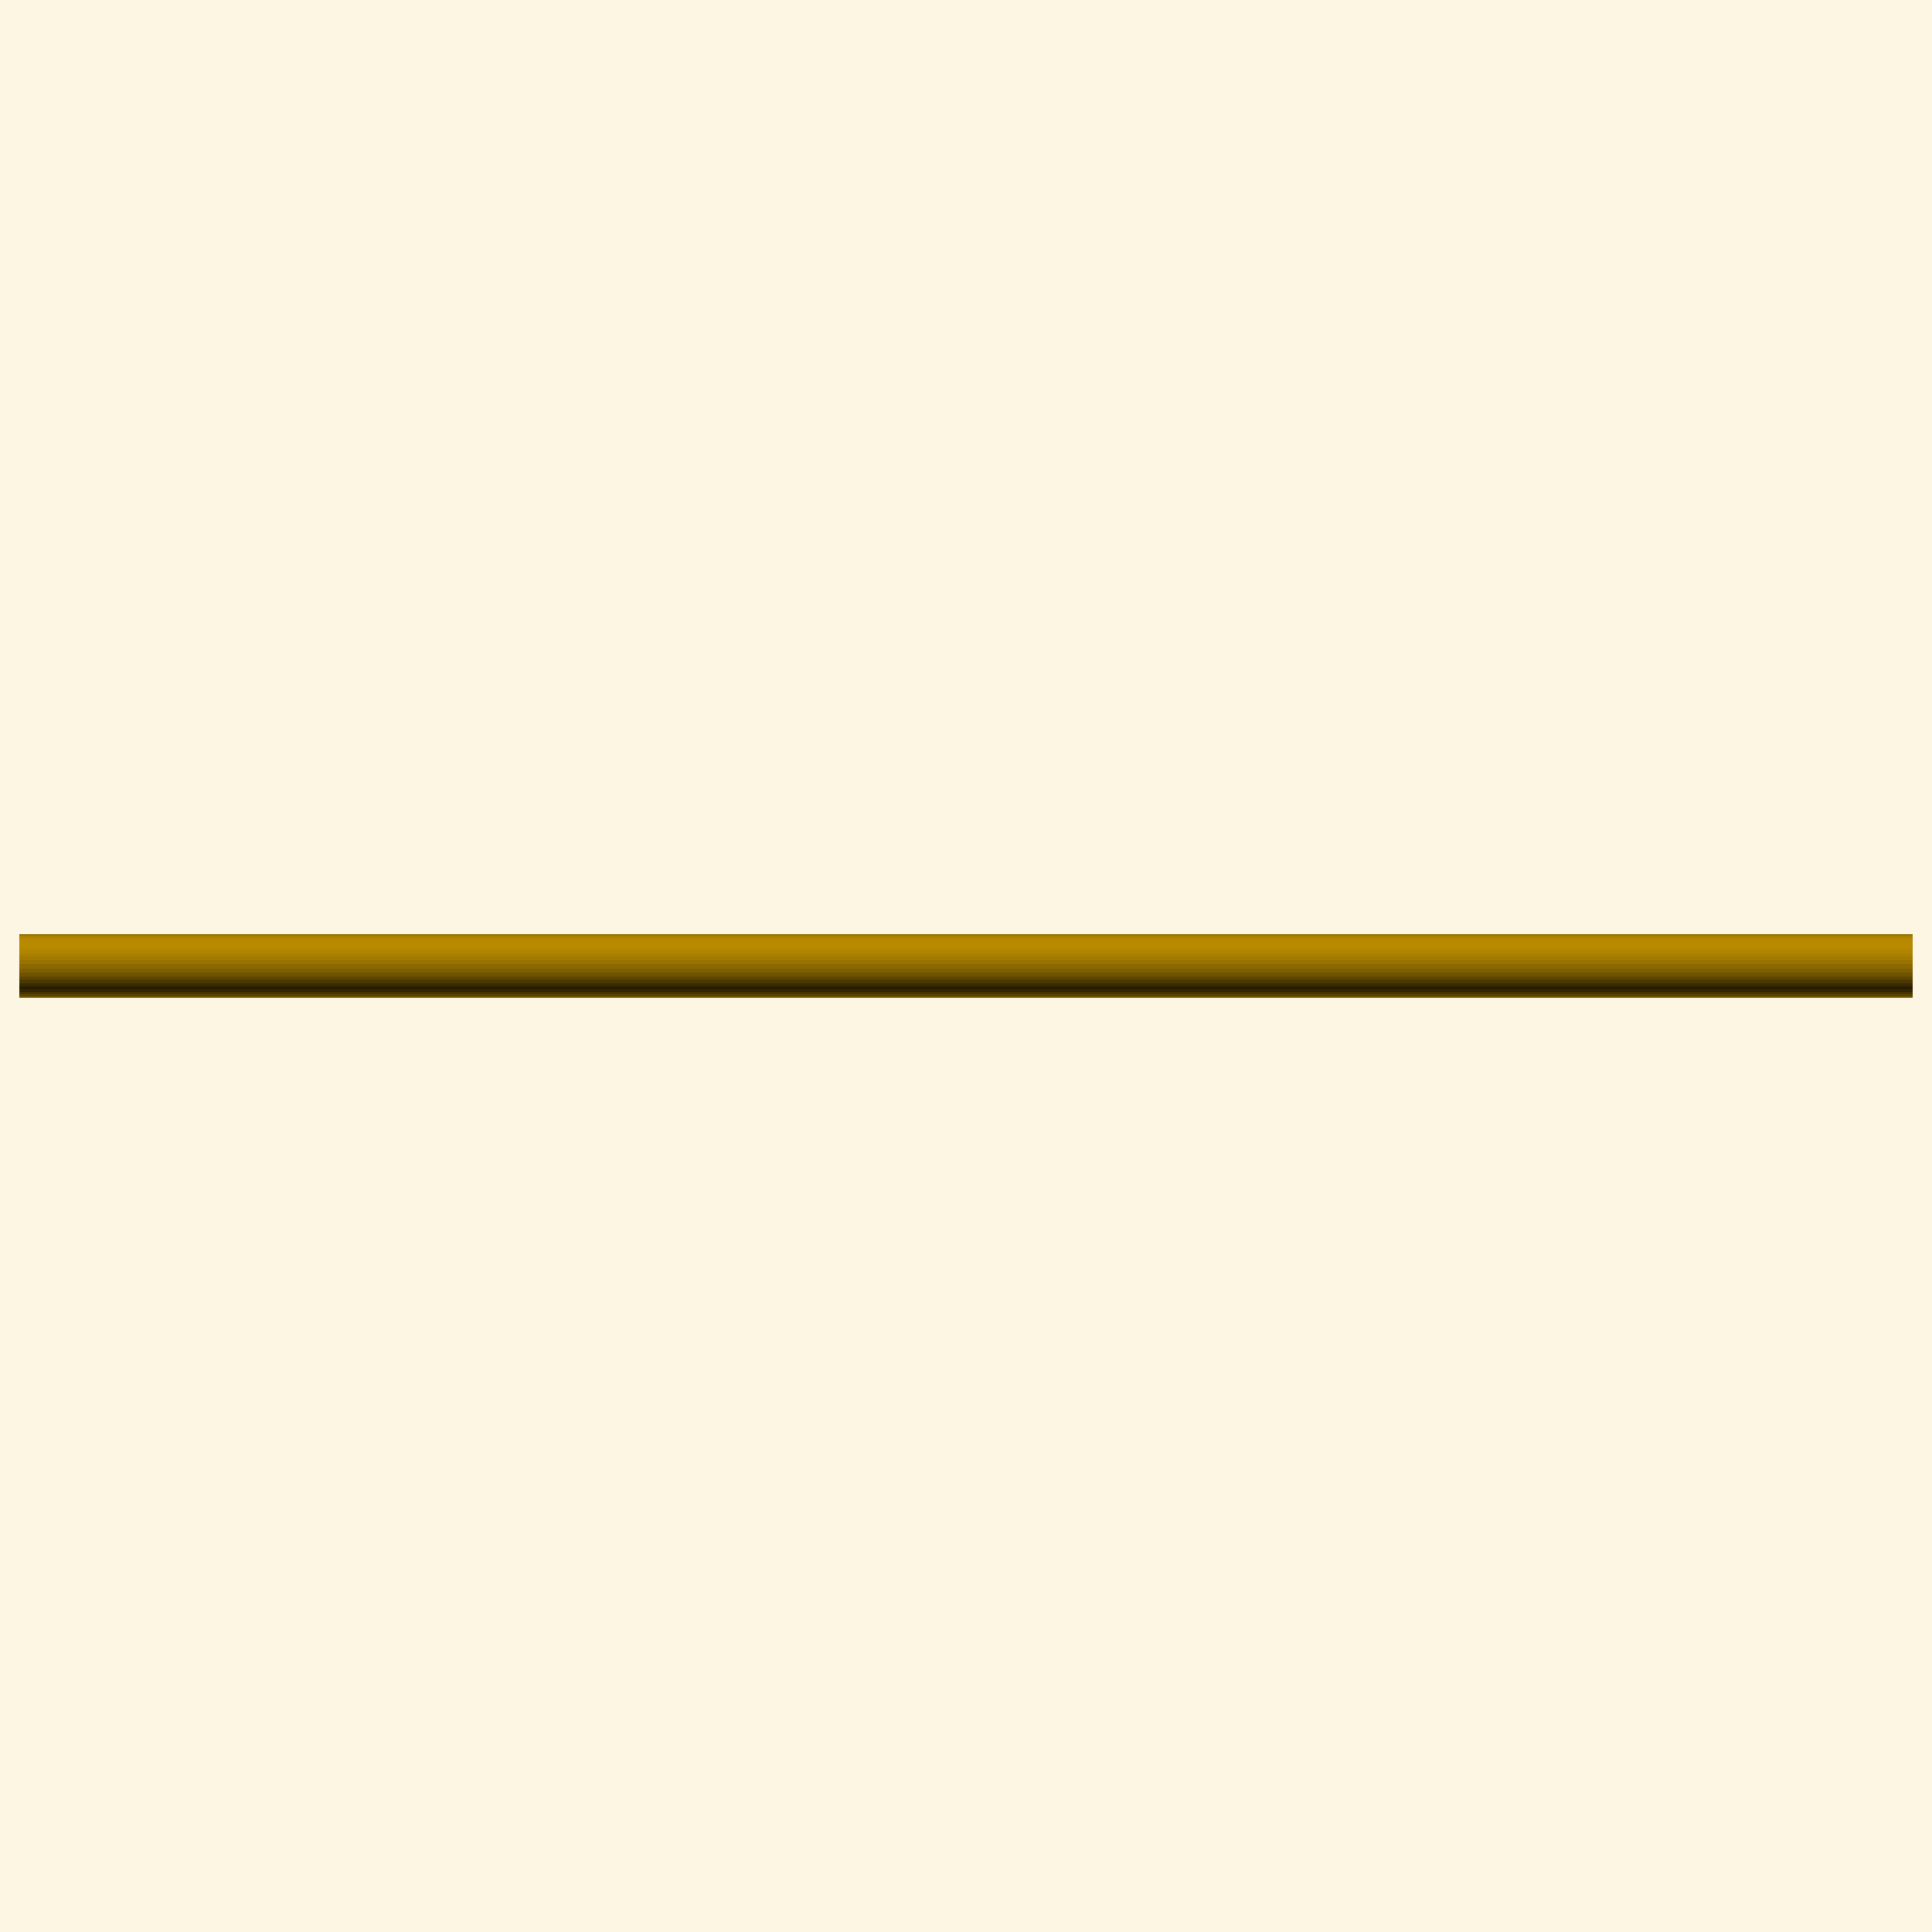
<openscad>
$fn = 50;


difference() {
	union() {
		translate(v = [0, 0, -45.0000000000]) {
			cylinder(h = 90, r = 1.5000000000);
		}
	}
	union() {
		translate(v = [0, 0, -100.0000000000]) {
			cylinder(h = 200, r = 1.0000000000);
		}
	}
}
</openscad>
<views>
elev=221.6 azim=335.5 roll=270.0 proj=o view=wireframe
</views>
